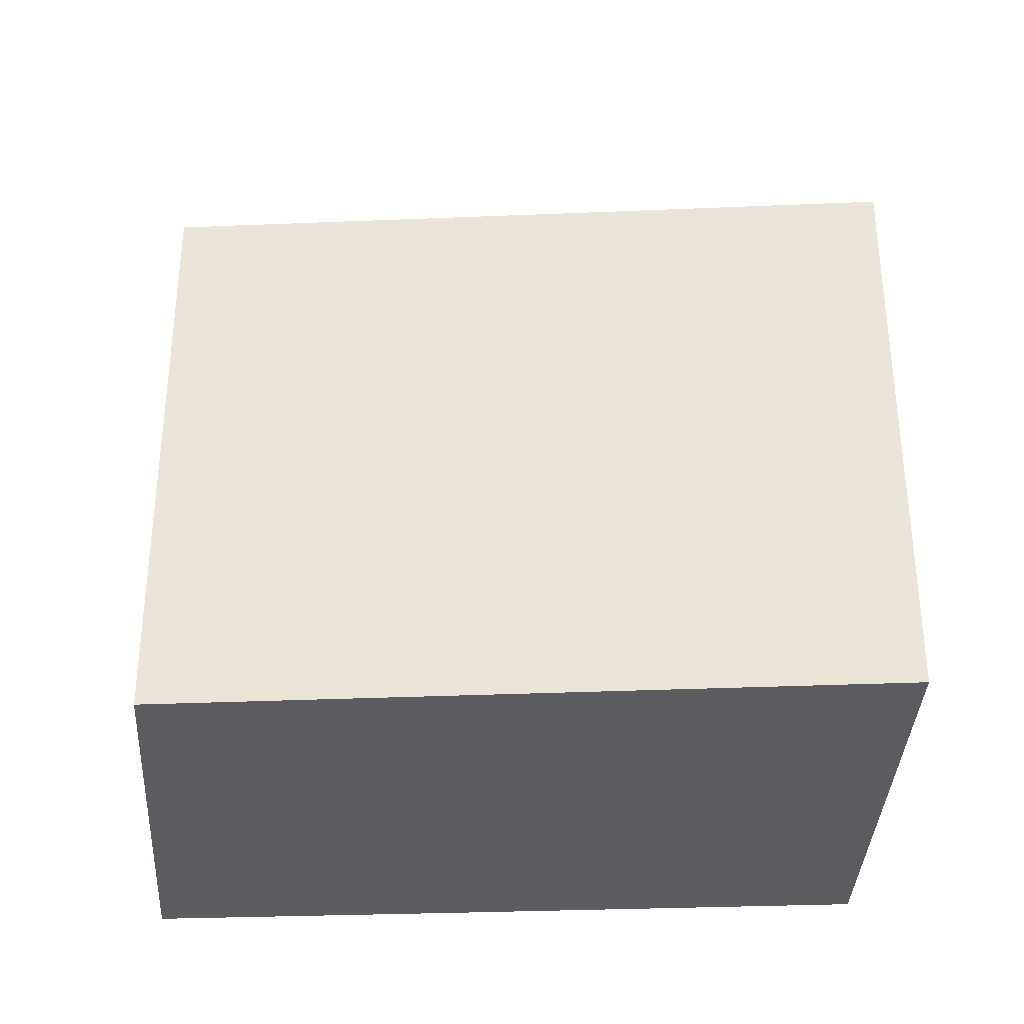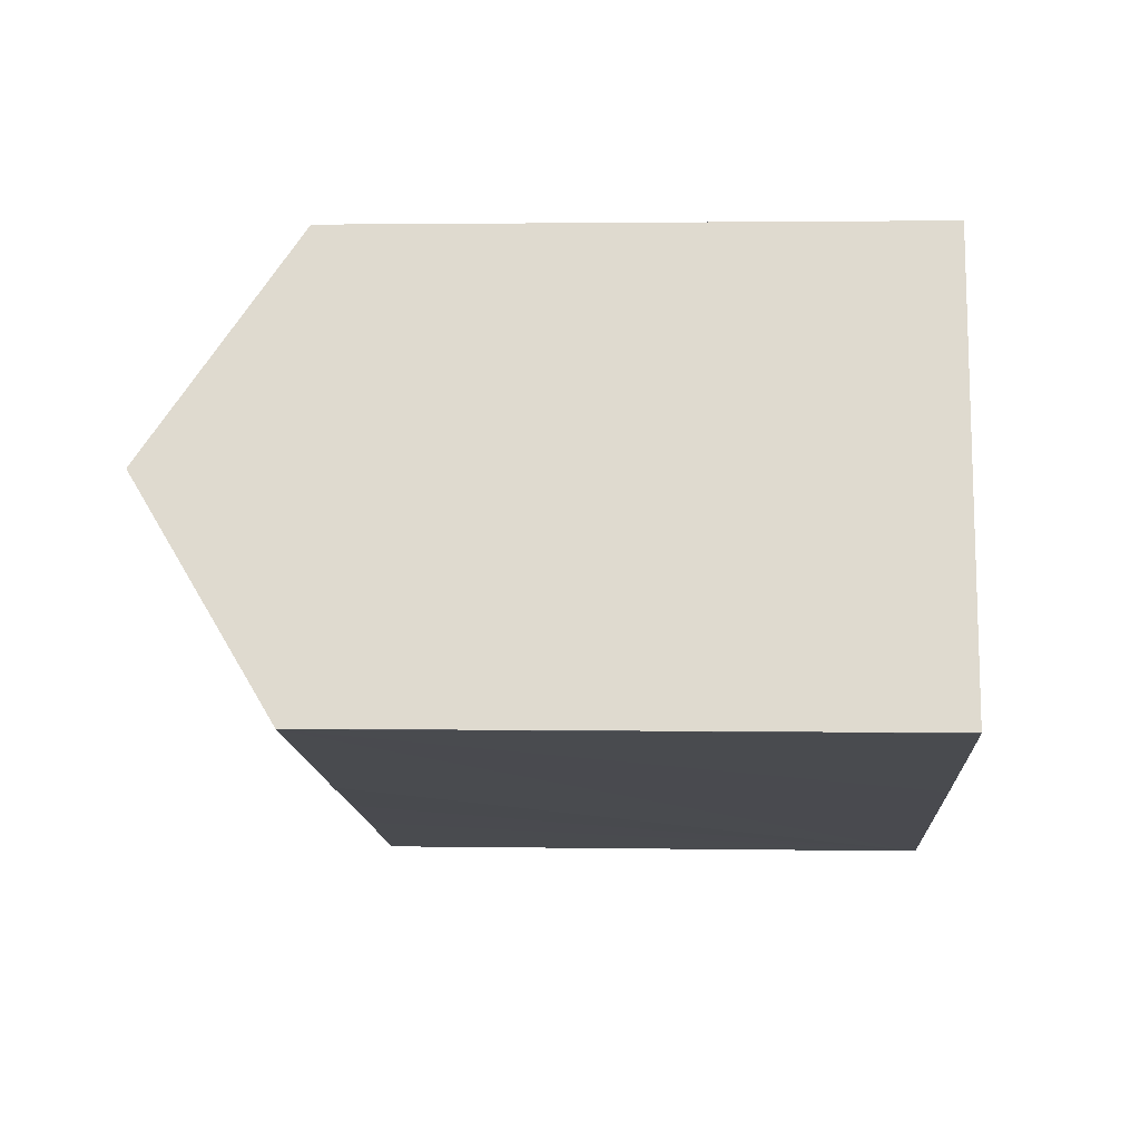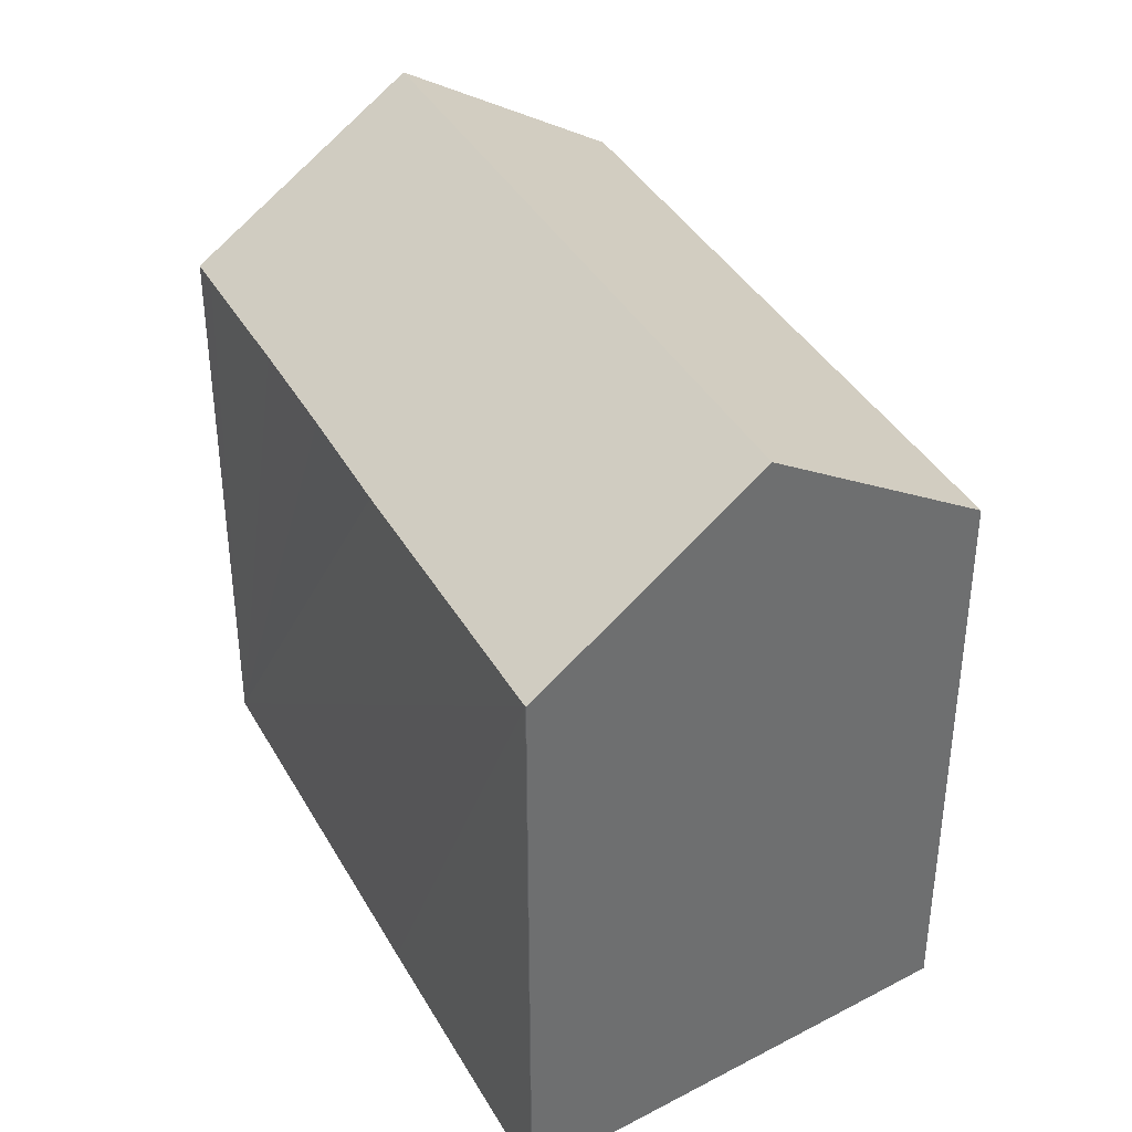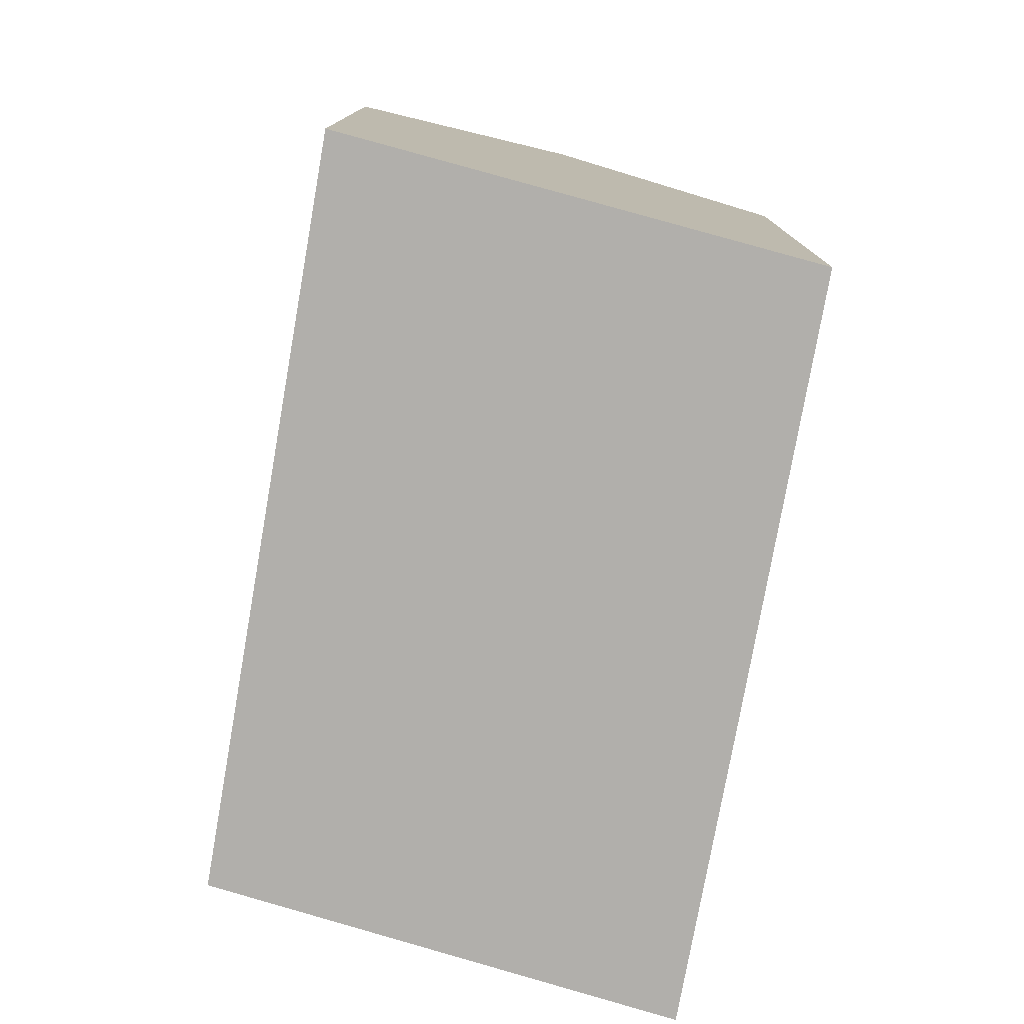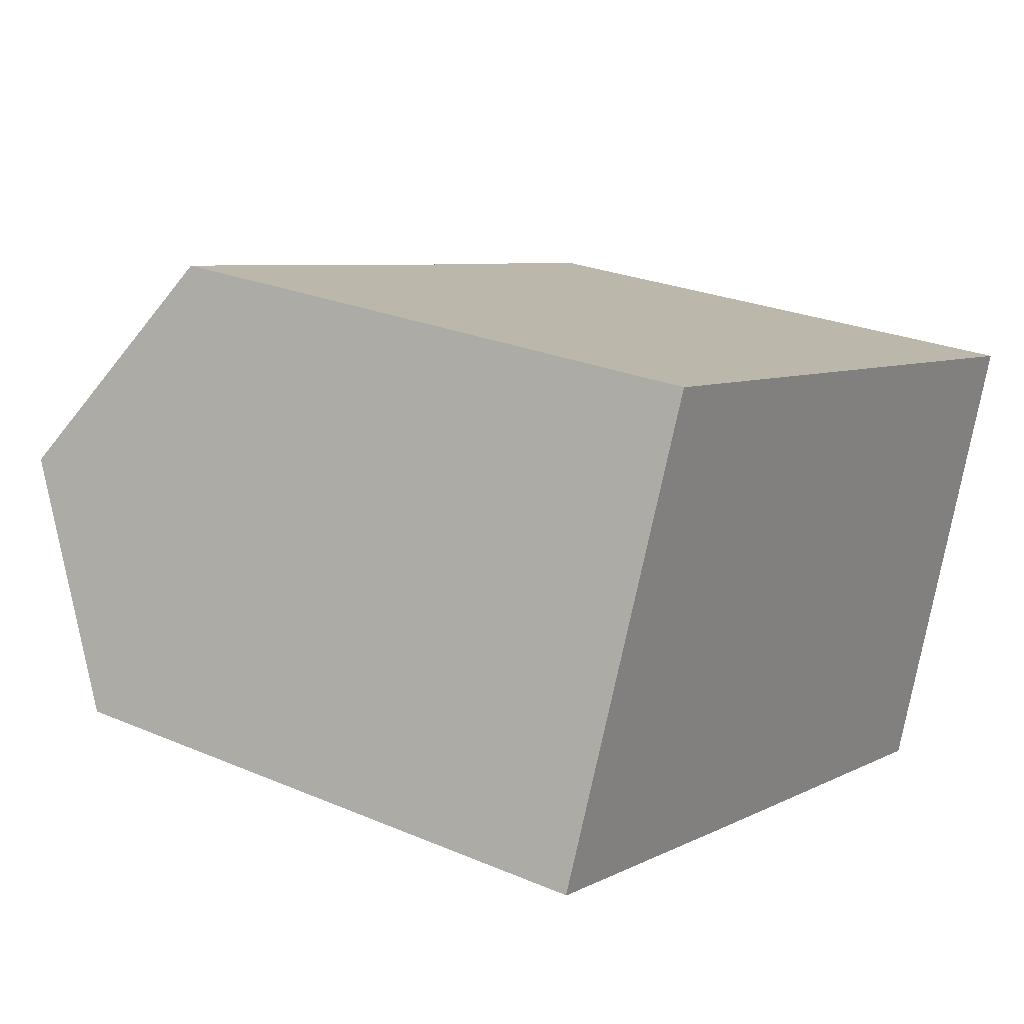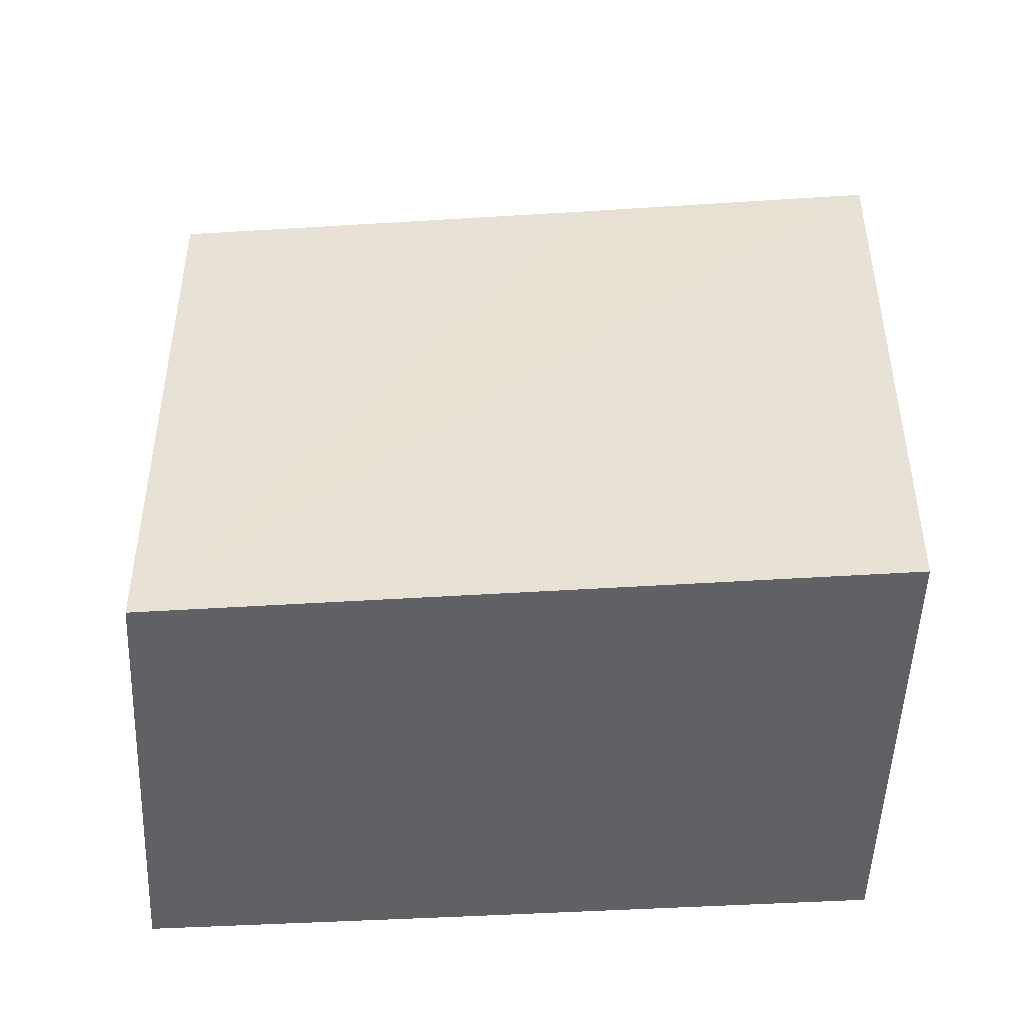
<metadata>
{"format":"obj","ext":"obj","renderer":"f3d","projection":"perspective","resolution":1024,"background":"white","views":[{"elev":-34.3,"azim":18.7,"up":"+Y"},{"elev":2.1,"azim":-86.5,"up":"+Z"},{"elev":38.4,"azim":-100.8,"up":"+Y"},{"elev":-78.2,"azim":95.6,"up":"+Y"},{"elev":25.1,"azim":-55.4,"up":"+Z"},{"elev":-47.1,"azim":19.6,"up":"+Y"}]}
</metadata>
<code>
v  15.75 14.35 0.387
v  11.64 11.45 6.322
v  17.4 11.44 4.751
v  1.78 14.35 4.263
v  3.58 11.44 8.574
v  14.08 11.43 -3.992
v  13.51 11.43 -3.829
v  10.59 11.45 -2.988
v  8.3 11.45 -2.345
v  5.897 11.45 -1.689
v  0.021 11.47 -0.013
v  0 11.48 7.028e-16
v  14.08 2.444e-16 -3.992
v  5.897 1.034e-16 -1.689
v  0.021 7.96e-19 -0.013
v  13.51 2.345e-16 -3.829
v  10.59 1.83e-16 -2.988
v  8.3 1.436e-16 -2.345
v  0 0 0
v  3.58 -5.25e-16 8.574
v  1.78 -2.61e-16 4.263
v  17.4 -2.909e-16 4.751
v  11.64 -3.871e-16 6.322
v  15.75 -2.37e-17 0.387
g defaultobject
f 1 2 3
f 2 1 4
f 2 4 5
f 6 4 1
f 4 6 7
f 4 7 8
f 4 8 9
f 4 9 10
f 4 10 11
f 4 11 12
f 13 7 6
f 7 13 8
f 8 13 9
f 9 13 10
f 10 13 11
f 11 13 14
f 11 14 15
f 14 13 16
f 14 16 17
f 14 17 18
f 11 19 12
f 19 11 15
f 12 5 4
f 5 12 19
f 5 19 20
f 20 19 21
f 20 2 5
f 2 20 3
f 3 20 22
f 22 20 23
f 3 6 1
f 6 3 22
f 6 22 13
f 13 22 24
f 23 24 22
f 24 23 13
f 13 23 16
f 16 23 17
f 17 23 18
f 18 23 20
f 18 20 14
f 14 20 15
f 15 20 21
f 15 21 19

</code>
